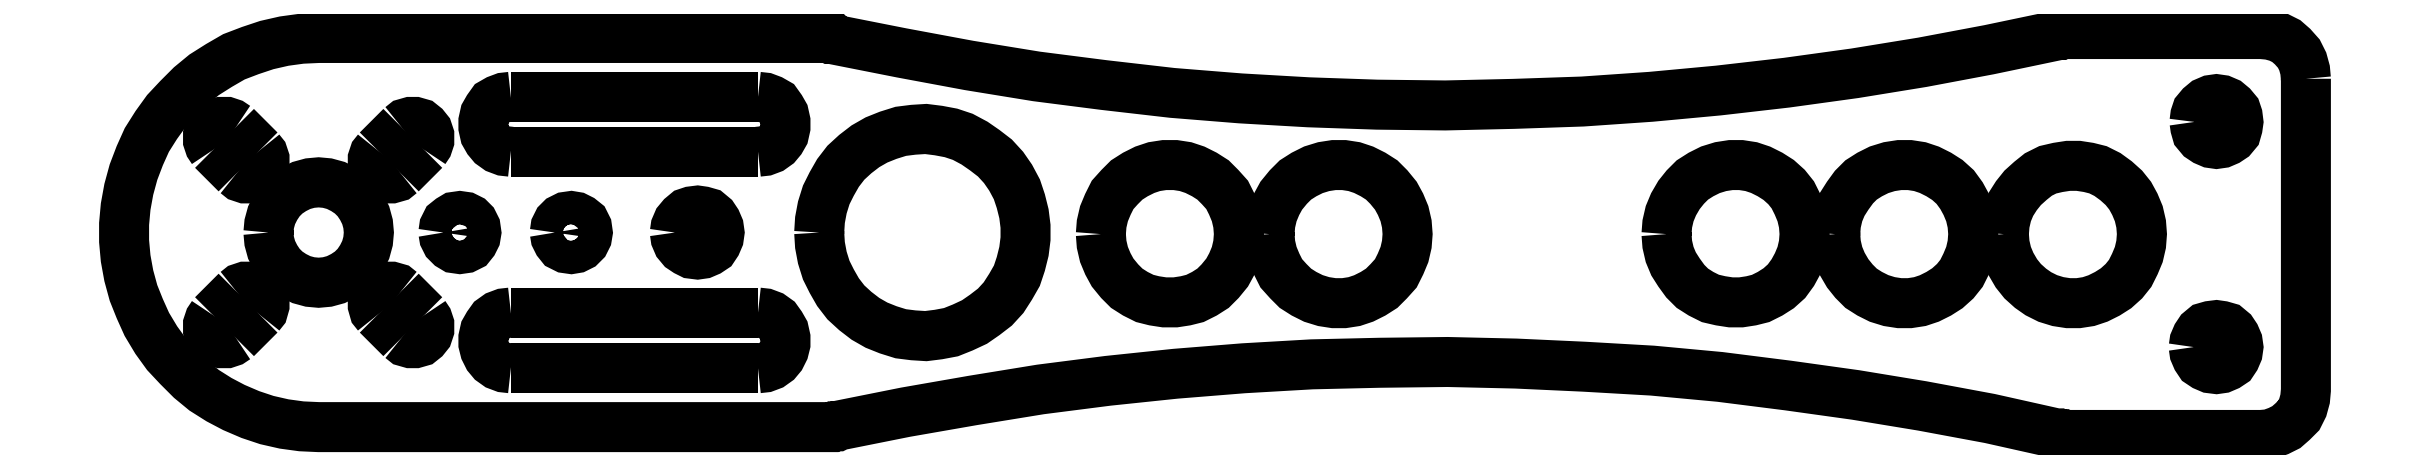
<metadata>
{"format":"dxf","ext":"dxf","renderer":"ezdxf+matplotlib","layout":"modelspace","background":"white","min_lineweight":24,"dpi":150}
</metadata>
<code>
0
SECTION
2
ENTITIES
0
LWPOLYLINE
8
Capa_1
90
2
70
0
10
61.48
20
232.4
30
0
10
72.59
20
232.4
30
0
0
LWPOLYLINE
8
Capa_1
90
14
70
0
10
61.48
20
229.9
30
0
10
61.16
20
230
30
0
10
60.88
20
230.1
30
0
10
60.63
20
230.2
30
0
10
60.46
20
230.5
30
0
10
60.32
20
230.7
30
0
10
60.25
20
231
30
0
10
60.25
20
231.3
30
0
10
60.32
20
231.6
30
0
10
60.46
20
231.9
30
0
10
60.63
20
232.1
30
0
10
60.88
20
232.3
30
0
10
61.16
20
232.4
30
0
10
61.48
20
232.4
30
0
0
LWPOLYLINE
8
Capa_1
90
2
70
0
10
72.59
20
229.9
30
0
10
61.48
20
229.9
30
0
0
LWPOLYLINE
8
Capa_1
90
14
70
0
10
72.59
20
232.4
30
0
10
72.91
20
232.4
30
0
10
73.19
20
232.3
30
0
10
73.44
20
232.1
30
0
10
73.62
20
231.9
30
0
10
73.76
20
231.6
30
0
10
73.83
20
231.3
30
0
10
73.83
20
231
30
0
10
73.76
20
230.7
30
0
10
73.62
20
230.5
30
0
10
73.44
20
230.2
30
0
10
73.19
20
230.1
30
0
10
72.91
20
230
30
0
10
72.59
20
229.9
30
0
0
LWPOLYLINE
8
Capa_1
90
43
70
0
10
88.01
20
236
30
0
10
88.04
20
236.4
30
0
10
88.15
20
236.9
30
0
10
88.33
20
237.3
30
0
10
88.54
20
237.7
30
0
10
88.86
20
238.1
30
0
10
89.17
20
238.4
30
0
10
89.56
20
238.6
30
0
10
89.98
20
238.9
30
0
10
90.41
20
239
30
0
10
90.87
20
239.1
30
0
10
91.36
20
239.1
30
0
10
91.82
20
239
30
0
10
92.24
20
238.9
30
0
10
92.67
20
238.6
30
0
10
93.05
20
238.4
30
0
10
93.37
20
238.1
30
0
10
93.69
20
237.7
30
0
10
93.9
20
237.3
30
0
10
94.08
20
236.9
30
0
10
94.18
20
236.4
30
0
10
94.22
20
236
30
0
10
94.18
20
235.5
30
0
10
94.08
20
235
30
0
10
93.9
20
234.6
30
0
10
93.69
20
234.2
30
0
10
93.37
20
233.8
30
0
10
93.05
20
233.5
30
0
10
92.67
20
233.3
30
0
10
92.24
20
233.1
30
0
10
91.82
20
233
30
0
10
91.36
20
232.9
30
0
10
90.87
20
232.9
30
0
10
90.41
20
233
30
0
10
89.98
20
233.1
30
0
10
89.56
20
233.3
30
0
10
89.17
20
233.5
30
0
10
88.86
20
233.8
30
0
10
88.54
20
234.2
30
0
10
88.33
20
234.6
30
0
10
88.15
20
235
30
0
10
88.04
20
235.5
30
0
10
88.01
20
236
30
0
0
LWPOLYLINE
8
Capa_1
90
52
70
0
10
75.34
20
236
30
0
10
75.38
20
236.6
30
0
10
75.49
20
237.2
30
0
10
75.66
20
237.7
30
0
10
75.91
20
238.2
30
0
10
76.19
20
238.7
30
0
10
76.54
20
239.2
30
0
10
76.97
20
239.6
30
0
10
77.43
20
239.9
30
0
10
77.92
20
240.2
30
0
10
78.45
20
240.4
30
0
10
79.01
20
240.6
30
0
10
79.58
20
240.7
30
0
10
80.14
20
240.7
30
0
10
80.71
20
240.6
30
0
10
81.27
20
240.5
30
0
10
81.8
20
240.3
30
0
10
82.33
20
240.1
30
0
10
82.79
20
239.7
30
0
10
83.25
20
239.4
30
0
10
83.63
20
239
30
0
10
83.95
20
238.5
30
0
10
84.23
20
238
30
0
10
84.41
20
237.4
30
0
10
84.55
20
236.9
30
0
10
84.62
20
236.3
30
0
10
84.62
20
235.7
30
0
10
84.55
20
235.2
30
0
10
84.41
20
234.6
30
0
10
84.23
20
234.1
30
0
10
83.95
20
233.6
30
0
10
83.63
20
233.1
30
0
10
83.25
20
232.7
30
0
10
82.79
20
232.3
30
0
10
82.33
20
232
30
0
10
81.8
20
231.8
30
0
10
81.27
20
231.6
30
0
10
80.71
20
231.4
30
0
10
80.14
20
231.4
30
0
10
79.58
20
231.4
30
0
10
79.01
20
231.5
30
0
10
78.45
20
231.7
30
0
10
77.92
20
231.9
30
0
10
77.43
20
232.2
30
0
10
76.97
20
232.5
30
0
10
76.54
20
232.9
30
0
10
76.19
20
233.3
30
0
10
75.91
20
233.8
30
0
10
75.66
20
234.3
30
0
10
75.49
20
234.9
30
0
10
75.38
20
235.5
30
0
10
75.34
20
236
30
0
0
LWPOLYLINE
8
Capa_1
90
21
70
0
10
58.45
20
236
30
0
10
58.48
20
236.3
30
0
10
58.59
20
236.5
30
0
10
58.76
20
236.6
30
0
10
58.94
20
236.7
30
0
10
59.19
20
236.8
30
0
10
59.43
20
236.7
30
0
10
59.65
20
236.6
30
0
10
59.79
20
236.5
30
0
10
59.89
20
236.3
30
0
10
59.93
20
236
30
0
10
59.89
20
235.8
30
0
10
59.79
20
235.6
30
0
10
59.65
20
235.4
30
0
10
59.43
20
235.3
30
0
10
59.19
20
235.3
30
0
10
58.94
20
235.3
30
0
10
58.76
20
235.4
30
0
10
58.59
20
235.6
30
0
10
58.48
20
235.8
30
0
10
58.45
20
236
30
0
0
LWPOLYLINE
8
Capa_1
90
43
70
0
10
113.4
20
236
30
0
10
113.5
20
236.4
30
0
10
113.6
20
236.9
30
0
10
113.8
20
237.3
30
0
10
114
20
237.7
30
0
10
114.3
20
238.1
30
0
10
114.6
20
238.4
30
0
10
115
20
238.6
30
0
10
115.4
20
238.9
30
0
10
115.9
20
239
30
0
10
116.3
20
239.1
30
0
10
116.8
20
239.1
30
0
10
117.3
20
239
30
0
10
117.7
20
238.9
30
0
10
118.1
20
238.6
30
0
10
118.5
20
238.4
30
0
10
118.8
20
238.1
30
0
10
119.1
20
237.7
30
0
10
119.3
20
237.3
30
0
10
119.5
20
236.9
30
0
10
119.6
20
236.4
30
0
10
119.7
20
236
30
0
10
119.6
20
235.5
30
0
10
119.5
20
235
30
0
10
119.3
20
234.6
30
0
10
119.1
20
234.2
30
0
10
118.8
20
233.8
30
0
10
118.5
20
233.5
30
0
10
118.1
20
233.3
30
0
10
117.7
20
233.1
30
0
10
117.3
20
233
30
0
10
116.8
20
232.9
30
0
10
116.3
20
232.9
30
0
10
115.9
20
233
30
0
10
115.4
20
233.1
30
0
10
115
20
233.3
30
0
10
114.6
20
233.5
30
0
10
114.3
20
233.8
30
0
10
114
20
234.2
30
0
10
113.8
20
234.6
30
0
10
113.6
20
235
30
0
10
113.5
20
235.5
30
0
10
113.4
20
236
30
0
0
LWPOLYLINE
8
Capa_1
90
43
70
0
10
128.6
20
236
30
0
10
128.6
20
236.4
30
0
10
128.8
20
236.9
30
0
10
128.9
20
237.3
30
0
10
129.2
20
237.7
30
0
10
129.5
20
238
30
0
10
129.8
20
238.4
30
0
10
130.2
20
238.6
30
0
10
130.6
20
238.9
30
0
10
131
20
239
30
0
10
131.5
20
239
30
0
10
132
20
239
30
0
10
132.4
20
239
30
0
10
132.8
20
238.9
30
0
10
133.3
20
238.6
30
0
10
133.7
20
238.4
30
0
10
134
20
238
30
0
10
134.3
20
237.7
30
0
10
134.5
20
237.3
30
0
10
134.7
20
236.9
30
0
10
134.8
20
236.4
30
0
10
134.8
20
236
30
0
10
134.8
20
235.5
30
0
10
134.7
20
235
30
0
10
134.5
20
234.6
30
0
10
134.3
20
234.2
30
0
10
134
20
233.8
30
0
10
133.7
20
233.5
30
0
10
133.3
20
233.3
30
0
10
132.8
20
233.1
30
0
10
132.4
20
232.9
30
0
10
132
20
232.9
30
0
10
131.5
20
232.9
30
0
10
131
20
232.9
30
0
10
130.6
20
233.1
30
0
10
130.2
20
233.3
30
0
10
129.8
20
233.5
30
0
10
129.5
20
233.8
30
0
10
129.2
20
234.2
30
0
10
128.9
20
234.6
30
0
10
128.8
20
235
30
0
10
128.6
20
235.5
30
0
10
128.6
20
236
30
0
0
LWPOLYLINE
8
Capa_1
90
2
70
0
10
57.6
20
239.7
30
0
10
56.54
20
238.7
30
0
0
LWPOLYLINE
8
Capa_1
90
11
70
0
10
56.54
20
240.8
30
0
10
56.72
20
240.9
30
0
10
56.96
20
241
30
0
10
57.18
20
241
30
0
10
57.42
20
240.9
30
0
10
57.6
20
240.8
30
0
10
57.74
20
240.6
30
0
10
57.81
20
240.4
30
0
10
57.81
20
240.2
30
0
10
57.74
20
239.9
30
0
10
57.6
20
239.7
30
0
0
LWPOLYLINE
8
Capa_1
90
2
70
0
10
55.48
20
239.7
30
0
10
56.54
20
240.8
30
0
0
LWPOLYLINE
8
Capa_1
90
11
70
0
10
56.54
20
238.7
30
0
10
56.37
20
238.5
30
0
10
56.12
20
238.5
30
0
10
55.91
20
238.5
30
0
10
55.66
20
238.5
30
0
10
55.48
20
238.7
30
0
10
55.34
20
238.9
30
0
10
55.27
20
239.1
30
0
10
55.27
20
239.3
30
0
10
55.34
20
239.6
30
0
10
55.48
20
239.7
30
0
0
LWPOLYLINE
8
Capa_1
90
2
70
0
10
48.07
20
232.3
30
0
10
49.13
20
233.4
30
0
0
LWPOLYLINE
8
Capa_1
90
11
70
0
10
49.13
20
231.3
30
0
10
48.92
20
231.1
30
0
10
48.71
20
231.1
30
0
10
48.46
20
231.1
30
0
10
48.25
20
231.1
30
0
10
48.07
20
231.3
30
0
10
47.93
20
231.4
30
0
10
47.86
20
231.7
30
0
10
47.86
20
231.9
30
0
10
47.93
20
232.1
30
0
10
48.07
20
232.3
30
0
0
LWPOLYLINE
8
Capa_1
90
2
70
0
10
50.19
20
232.3
30
0
10
49.13
20
231.3
30
0
0
LWPOLYLINE
8
Capa_1
90
11
70
0
10
49.13
20
233.4
30
0
10
49.31
20
233.5
30
0
10
49.52
20
233.6
30
0
10
49.77
20
233.6
30
0
10
49.98
20
233.5
30
0
10
50.19
20
233.4
30
0
10
50.33
20
233.2
30
0
10
50.4
20
233
30
0
10
50.4
20
232.7
30
0
10
50.33
20
232.5
30
0
10
50.19
20
232.3
30
0
0
LWPOLYLINE
8
Capa_1
90
37
70
0
10
50.58
20
236
30
0
10
50.61
20
236.4
30
0
10
50.72
20
236.8
30
0
10
50.9
20
237.2
30
0
10
51.11
20
237.5
30
0
10
51.39
20
237.8
30
0
10
51.71
20
238
30
0
10
52.06
20
238.1
30
0
10
52.45
20
238.3
30
0
10
52.84
20
238.3
30
0
10
53.23
20
238.3
30
0
10
53.61
20
238.1
30
0
10
53.97
20
238
30
0
10
54.28
20
237.8
30
0
10
54.57
20
237.5
30
0
10
54.78
20
237.2
30
0
10
54.95
20
236.8
30
0
10
55.06
20
236.4
30
0
10
55.1
20
236
30
0
10
55.06
20
235.6
30
0
10
54.95
20
235.3
30
0
10
54.78
20
234.9
30
0
10
54.57
20
234.6
30
0
10
54.28
20
234.3
30
0
10
53.97
20
234.1
30
0
10
53.61
20
233.9
30
0
10
53.23
20
233.8
30
0
10
52.84
20
233.8
30
0
10
52.45
20
233.8
30
0
10
52.06
20
233.9
30
0
10
51.71
20
234.1
30
0
10
51.39
20
234.3
30
0
10
51.11
20
234.6
30
0
10
50.9
20
234.9
30
0
10
50.72
20
235.3
30
0
10
50.61
20
235.6
30
0
10
50.58
20
236
30
0
0
LWPOLYLINE
8
Capa_1
90
125
70
0
10
142.2
20
242.9
30
0
10
142.2
20
228.9
30
0
10
142.2
20
228.6
30
0
10
142.1
20
228.2
30
0
10
141.9
20
227.8
30
0
10
141.6
20
227.5
30
0
10
141.3
20
227.3
30
0
10
141
20
227.1
30
0
10
140.6
20
227
30
0
10
140.2
20
226.9
30
0
10
131.5
20
226.9
30
0
10
131.5
20
226.9
30
0
10
131.4
20
226.9
30
0
10
131.3
20
226.9
30
0
10
131.3
20
227
30
0
10
131.2
20
227
30
0
10
131.1
20
227
30
0
10
131
20
227
30
0
10
131
20
227
30
0
10
128
20
227.7
30
0
10
124.9
20
228.2
30
0
10
121.9
20
228.7
30
0
10
118.9
20
229.2
30
0
10
115.8
20
229.5
30
0
10
112.8
20
229.8
30
0
10
109.7
20
230
30
0
10
106.7
20
230.1
30
0
10
103.6
20
230.2
30
0
10
100.5
20
230.2
30
0
10
97.5
20
230.1
30
0
10
94.43
20
229.9
30
0
10
91.36
20
229.7
30
0
10
88.33
20
229.4
30
0
10
85.29
20
229
30
0
10
82.26
20
228.5
30
0
10
79.23
20
228
30
0
10
76.23
20
227.4
30
0
10
76.16
20
227.3
30
0
10
76.09
20
227.3
30
0
10
76.01
20
227.3
30
0
10
75.94
20
227.3
30
0
10
75.91
20
227.3
30
0
10
75.84
20
227.3
30
0
10
75.77
20
227.3
30
0
10
75.7
20
227.3
30
0
10
52.84
20
227.3
30
0
10
52.06
20
227.3
30
0
10
51.29
20
227.4
30
0
10
50.51
20
227.6
30
0
10
49.77
20
227.8
30
0
10
49.03
20
228.2
30
0
10
48.36
20
228.5
30
0
10
47.69
20
228.9
30
0
10
47.09
20
229.4
30
0
10
46.52
20
230
30
0
10
45.99
20
230.6
30
0
10
45.53
20
231.2
30
0
10
45.11
20
231.9
30
0
10
44.79
20
232.6
30
0
10
44.51
20
233.3
30
0
10
44.3
20
234.1
30
0
10
44.16
20
234.9
30
0
10
44.09
20
235.6
30
0
10
44.09
20
236.4
30
0
10
44.16
20
237.2
30
0
10
44.3
20
238
30
0
10
44.51
20
238.7
30
0
10
44.79
20
239.5
30
0
10
45.11
20
240.2
30
0
10
45.53
20
240.9
30
0
10
45.99
20
241.5
30
0
10
46.52
20
242.1
30
0
10
47.09
20
242.6
30
0
10
47.69
20
243.1
30
0
10
48.36
20
243.5
30
0
10
49.03
20
243.9
30
0
10
49.77
20
244.2
30
0
10
50.51
20
244.5
30
0
10
51.29
20
244.6
30
0
10
52.06
20
244.7
30
0
10
52.84
20
244.8
30
0
10
75.49
20
244.8
30
0
10
75.56
20
244.8
30
0
10
75.63
20
244.8
30
0
10
75.7
20
244.8
30
0
10
75.77
20
244.8
30
0
10
75.84
20
244.7
30
0
10
75.91
20
244.7
30
0
10
75.98
20
244.7
30
0
10
76.01
20
244.7
30
0
10
79.05
20
244.1
30
0
10
82.08
20
243.5
30
0
10
85.12
20
243.1
30
0
10
88.15
20
242.7
30
0
10
91.22
20
242.3
30
0
10
94.29
20
242.1
30
0
10
97.36
20
241.9
30
0
10
100.4
20
241.8
30
0
10
103.5
20
241.7
30
0
10
106.6
20
241.8
30
0
10
109.7
20
241.9
30
0
10
112.7
20
242.1
30
0
10
115.8
20
242.4
30
0
10
118.8
20
242.8
30
0
10
121.9
20
243.2
30
0
10
124.9
20
243.7
30
0
10
127.9
20
244.3
30
0
10
131
20
244.9
30
0
10
131
20
244.9
30
0
10
131.1
20
244.9
30
0
10
131.2
20
244.9
30
0
10
131.2
20
245
30
0
10
131.3
20
245
30
0
10
131.4
20
245
30
0
10
131.4
20
245
30
0
10
131.5
20
245
30
0
10
140.2
20
245
30
0
10
140.6
20
244.9
30
0
10
141
20
244.8
30
0
10
141.3
20
244.6
30
0
10
141.6
20
244.4
30
0
10
141.9
20
244.1
30
0
10
142.1
20
243.7
30
0
10
142.2
20
243.3
30
0
10
142.2
20
242.9
30
0
0
LWPOLYLINE
8
Capa_1
90
25
70
0
10
137.2
20
241
30
0
10
137.2
20
241.3
30
0
10
137.3
20
241.5
30
0
10
137.5
20
241.7
30
0
10
137.7
20
241.9
30
0
10
137.9
20
242
30
0
10
138.2
20
242
30
0
10
138.4
20
242
30
0
10
138.7
20
241.9
30
0
10
138.9
20
241.7
30
0
10
139.1
20
241.5
30
0
10
139.1
20
241.3
30
0
10
139.2
20
241
30
0
10
139.1
20
240.8
30
0
10
139.1
20
240.5
30
0
10
138.9
20
240.3
30
0
10
138.7
20
240.2
30
0
10
138.4
20
240.1
30
0
10
138.2
20
240
30
0
10
137.9
20
240.1
30
0
10
137.7
20
240.2
30
0
10
137.5
20
240.3
30
0
10
137.3
20
240.5
30
0
10
137.2
20
240.8
30
0
10
137.2
20
241
30
0
0
LWPOLYLINE
8
Capa_1
90
2
70
0
10
56.54
20
231.3
30
0
10
55.48
20
232.3
30
0
0
LWPOLYLINE
8
Capa_1
90
11
70
0
10
57.6
20
232.3
30
0
10
57.74
20
232.1
30
0
10
57.81
20
231.9
30
0
10
57.81
20
231.7
30
0
10
57.74
20
231.4
30
0
10
57.6
20
231.3
30
0
10
57.42
20
231.1
30
0
10
57.18
20
231.1
30
0
10
56.96
20
231.1
30
0
10
56.72
20
231.1
30
0
10
56.54
20
231.3
30
0
0
LWPOLYLINE
8
Capa_1
90
2
70
0
10
56.54
20
233.4
30
0
10
57.6
20
232.3
30
0
0
LWPOLYLINE
8
Capa_1
90
11
70
0
10
55.48
20
232.3
30
0
10
55.34
20
232.5
30
0
10
55.27
20
232.7
30
0
10
55.27
20
233
30
0
10
55.34
20
233.2
30
0
10
55.48
20
233.4
30
0
10
55.66
20
233.5
30
0
10
55.91
20
233.6
30
0
10
56.12
20
233.6
30
0
10
56.37
20
233.5
30
0
10
56.54
20
233.4
30
0
0
LWPOLYLINE
8
Capa_1
90
2
70
0
10
49.13
20
240.8
30
0
10
50.19
20
239.7
30
0
0
LWPOLYLINE
8
Capa_1
90
11
70
0
10
48.07
20
239.7
30
0
10
47.93
20
239.9
30
0
10
47.86
20
240.2
30
0
10
47.86
20
240.4
30
0
10
47.93
20
240.6
30
0
10
48.07
20
240.8
30
0
10
48.25
20
240.9
30
0
10
48.46
20
241
30
0
10
48.71
20
241
30
0
10
48.92
20
240.9
30
0
10
49.13
20
240.8
30
0
0
LWPOLYLINE
8
Capa_1
90
2
70
0
10
49.13
20
238.7
30
0
10
48.07
20
239.7
30
0
0
LWPOLYLINE
8
Capa_1
90
25
70
0
10
137.2
20
230.9
30
0
10
137.2
20
231.1
30
0
10
137.3
20
231.4
30
0
10
137.4
20
231.6
30
0
10
137.6
20
231.8
30
0
10
137.9
20
231.8
30
0
10
138.2
20
231.9
30
0
10
138.4
20
231.8
30
0
10
138.7
20
231.8
30
0
10
138.9
20
231.6
30
0
10
139
20
231.4
30
0
10
139.1
20
231.1
30
0
10
139.2
20
230.9
30
0
10
139.1
20
230.6
30
0
10
139
20
230.4
30
0
10
138.9
20
230.2
30
0
10
138.7
20
230
30
0
10
138.4
20
229.9
30
0
10
138.2
20
229.9
30
0
10
137.9
20
229.9
30
0
10
137.6
20
230
30
0
10
137.4
20
230.2
30
0
10
137.3
20
230.4
30
0
10
137.2
20
230.6
30
0
10
137.2
20
230.9
30
0
0
LWPOLYLINE
8
Capa_1
90
43
70
0
10
121
20
236
30
0
10
121.1
20
236.4
30
0
10
121.2
20
236.9
30
0
10
121.3
20
237.3
30
0
10
121.6
20
237.7
30
0
10
121.9
20
238.1
30
0
10
122.2
20
238.4
30
0
10
122.6
20
238.6
30
0
10
123
20
238.9
30
0
10
123.5
20
239
30
0
10
123.9
20
239.1
30
0
10
124.4
20
239.1
30
0
10
124.8
20
239
30
0
10
125.3
20
238.9
30
0
10
125.7
20
238.6
30
0
10
126.1
20
238.4
30
0
10
126.4
20
238.1
30
0
10
126.7
20
237.7
30
0
10
126.9
20
237.3
30
0
10
127.1
20
236.9
30
0
10
127.2
20
236.4
30
0
10
127.2
20
236
30
0
10
127.2
20
235.5
30
0
10
127.1
20
235
30
0
10
126.9
20
234.6
30
0
10
126.7
20
234.2
30
0
10
126.4
20
233.8
30
0
10
126.1
20
233.5
30
0
10
125.7
20
233.3
30
0
10
125.3
20
233.1
30
0
10
124.8
20
232.9
30
0
10
124.4
20
232.9
30
0
10
123.9
20
232.9
30
0
10
123.5
20
232.9
30
0
10
123
20
233.1
30
0
10
122.6
20
233.3
30
0
10
122.2
20
233.5
30
0
10
121.9
20
233.8
30
0
10
121.6
20
234.2
30
0
10
121.3
20
234.6
30
0
10
121.2
20
235
30
0
10
121.1
20
235.5
30
0
10
121
20
236
30
0
0
LWPOLYLINE
8
Capa_1
90
21
70
0
10
63.46
20
236
30
0
10
63.49
20
236.3
30
0
10
63.6
20
236.5
30
0
10
63.74
20
236.6
30
0
10
63.95
20
236.7
30
0
10
64.2
20
236.8
30
0
10
64.41
20
236.7
30
0
10
64.62
20
236.6
30
0
10
64.8
20
236.5
30
0
10
64.9
20
236.3
30
0
10
64.94
20
236
30
0
10
64.9
20
235.8
30
0
10
64.8
20
235.6
30
0
10
64.62
20
235.4
30
0
10
64.41
20
235.3
30
0
10
64.2
20
235.3
30
0
10
63.95
20
235.3
30
0
10
63.74
20
235.4
30
0
10
63.6
20
235.6
30
0
10
63.49
20
235.8
30
0
10
63.46
20
236
30
0
0
LWPOLYLINE
8
Capa_1
90
25
70
0
10
68.85
20
236
30
0
10
68.89
20
236.3
30
0
10
68.99
20
236.5
30
0
10
69.17
20
236.7
30
0
10
69.38
20
236.9
30
0
10
69.59
20
237
30
0
10
69.88
20
237
30
0
10
70.12
20
237
30
0
10
70.37
20
236.9
30
0
10
70.58
20
236.7
30
0
10
70.72
20
236.5
30
0
10
70.83
20
236.3
30
0
10
70.86
20
236
30
0
10
70.83
20
235.8
30
0
10
70.72
20
235.5
30
0
10
70.58
20
235.3
30
0
10
70.37
20
235.2
30
0
10
70.12
20
235.1
30
0
10
69.88
20
235
30
0
10
69.59
20
235.1
30
0
10
69.38
20
235.2
30
0
10
69.17
20
235.3
30
0
10
68.99
20
235.5
30
0
10
68.89
20
235.8
30
0
10
68.85
20
236
30
0
0
LWPOLYLINE
8
Capa_1
90
43
70
0
10
95.59
20
236
30
0
10
95.63
20
236.4
30
0
10
95.74
20
236.9
30
0
10
95.91
20
237.3
30
0
10
96.12
20
237.7
30
0
10
96.44
20
238.1
30
0
10
96.76
20
238.4
30
0
10
97.15
20
238.6
30
0
10
97.57
20
238.9
30
0
10
98.03
20
239
30
0
10
98.49
20
239.1
30
0
10
98.95
20
239.1
30
0
10
99.4
20
239
30
0
10
99.83
20
238.9
30
0
10
100.3
20
238.6
30
0
10
100.6
20
238.4
30
0
10
101
20
238.1
30
0
10
101.3
20
237.7
30
0
10
101.5
20
237.3
30
0
10
101.7
20
236.9
30
0
10
101.8
20
236.4
30
0
10
101.8
20
236
30
0
10
101.8
20
235.5
30
0
10
101.7
20
235
30
0
10
101.5
20
234.6
30
0
10
101.3
20
234.2
30
0
10
101
20
233.8
30
0
10
100.6
20
233.5
30
0
10
100.3
20
233.3
30
0
10
99.83
20
233.1
30
0
10
99.4
20
232.9
30
0
10
98.95
20
232.9
30
0
10
98.49
20
232.9
30
0
10
98.03
20
232.9
30
0
10
97.57
20
233.1
30
0
10
97.15
20
233.3
30
0
10
96.76
20
233.5
30
0
10
96.44
20
233.8
30
0
10
96.12
20
234.2
30
0
10
95.91
20
234.6
30
0
10
95.74
20
235
30
0
10
95.63
20
235.5
30
0
10
95.59
20
236
30
0
0
LWPOLYLINE
8
Capa_1
90
2
70
0
10
61.48
20
242.1
30
0
10
72.59
20
242.1
30
0
0
LWPOLYLINE
8
Capa_1
90
14
70
0
10
61.48
20
239.7
30
0
10
61.16
20
239.7
30
0
10
60.88
20
239.8
30
0
10
60.63
20
240
30
0
10
60.46
20
240.2
30
0
10
60.32
20
240.4
30
0
10
60.25
20
240.8
30
0
10
60.25
20
241
30
0
10
60.32
20
241.4
30
0
10
60.46
20
241.6
30
0
10
60.63
20
241.9
30
0
10
60.88
20
242
30
0
10
61.16
20
242.1
30
0
10
61.48
20
242.1
30
0
0
LWPOLYLINE
8
Capa_1
90
2
70
0
10
72.59
20
239.7
30
0
10
61.48
20
239.7
30
0
0
LWPOLYLINE
8
Capa_1
90
14
70
0
10
72.59
20
242.1
30
0
10
72.91
20
242.1
30
0
10
73.19
20
242
30
0
10
73.44
20
241.9
30
0
10
73.62
20
241.6
30
0
10
73.76
20
241.4
30
0
10
73.83
20
241
30
0
10
73.83
20
240.8
30
0
10
73.76
20
240.4
30
0
10
73.62
20
240.2
30
0
10
73.44
20
240
30
0
10
73.19
20
239.8
30
0
10
72.91
20
239.7
30
0
10
72.59
20
239.7
30
0
0
LWPOLYLINE
8
Capa_1
90
11
70
0
10
50.19
20
239.7
30
0
10
50.33
20
239.6
30
0
10
50.4
20
239.3
30
0
10
50.4
20
239.1
30
0
10
50.33
20
238.9
30
0
10
50.19
20
238.7
30
0
10
49.98
20
238.5
30
0
10
49.77
20
238.5
30
0
10
49.52
20
238.5
30
0
10
49.31
20
238.5
30
0
10
49.13
20
238.7
30
0
0
ENDSEC
0
EOF

</code>
